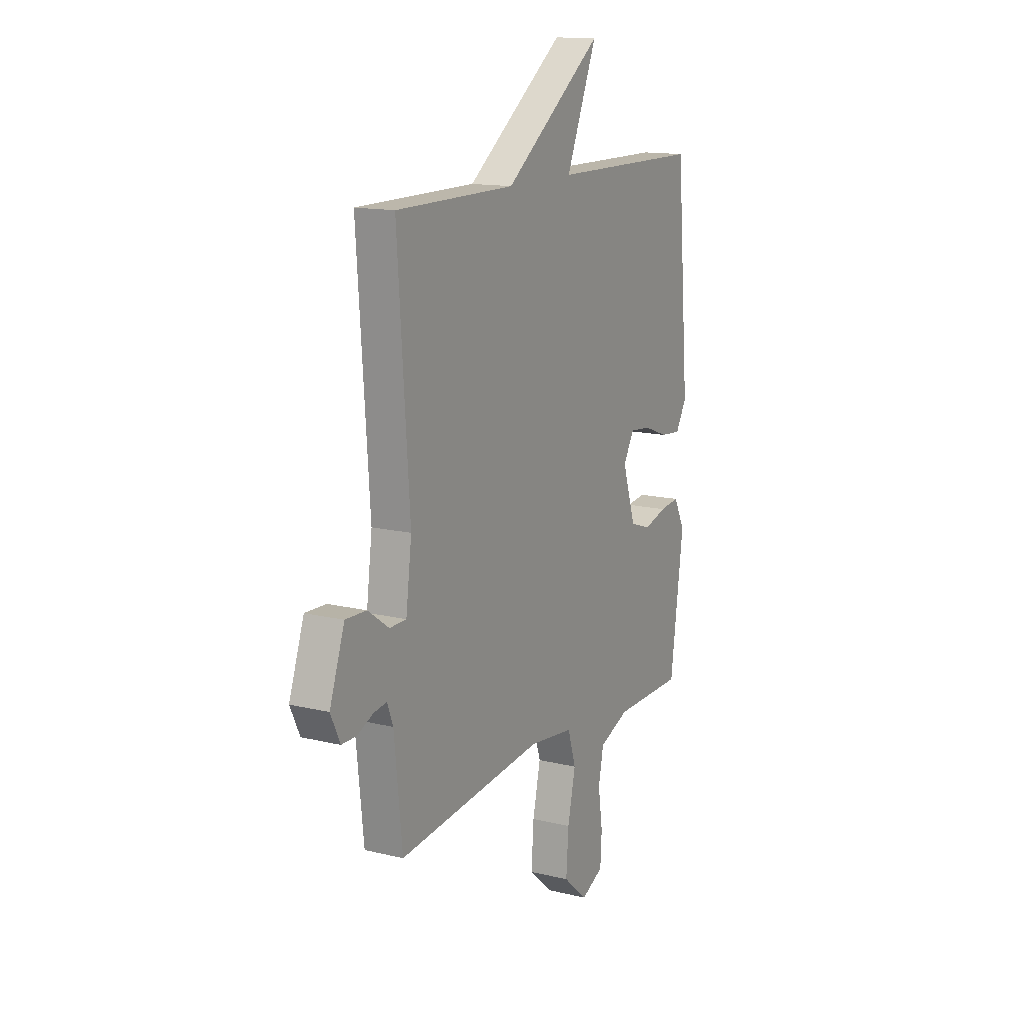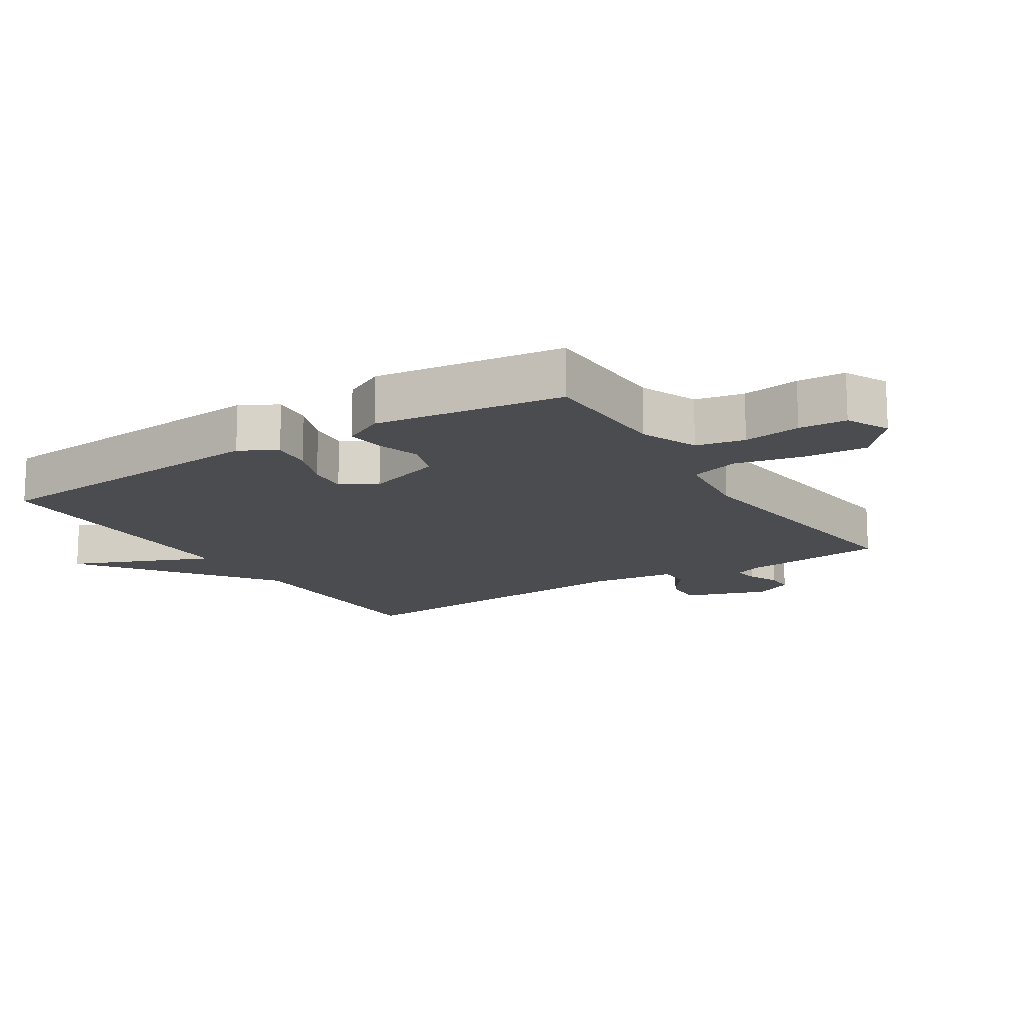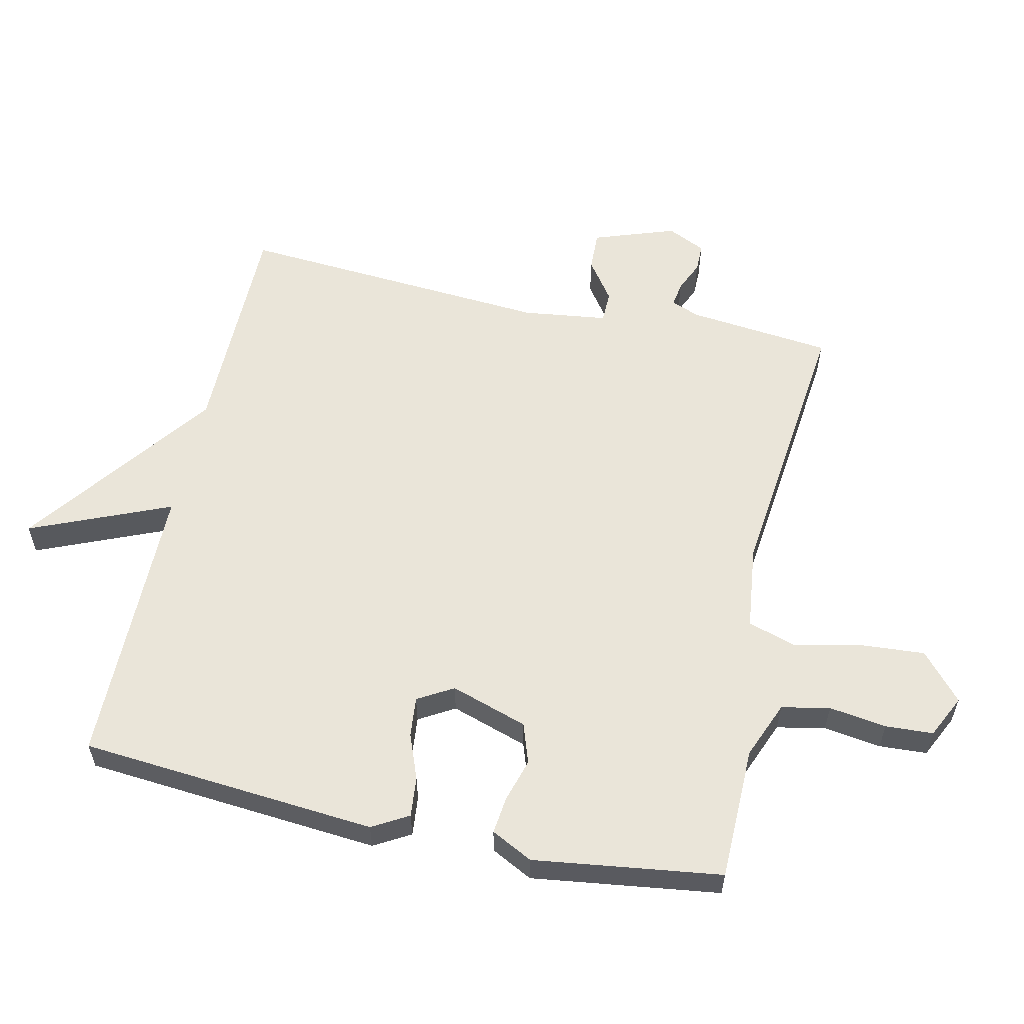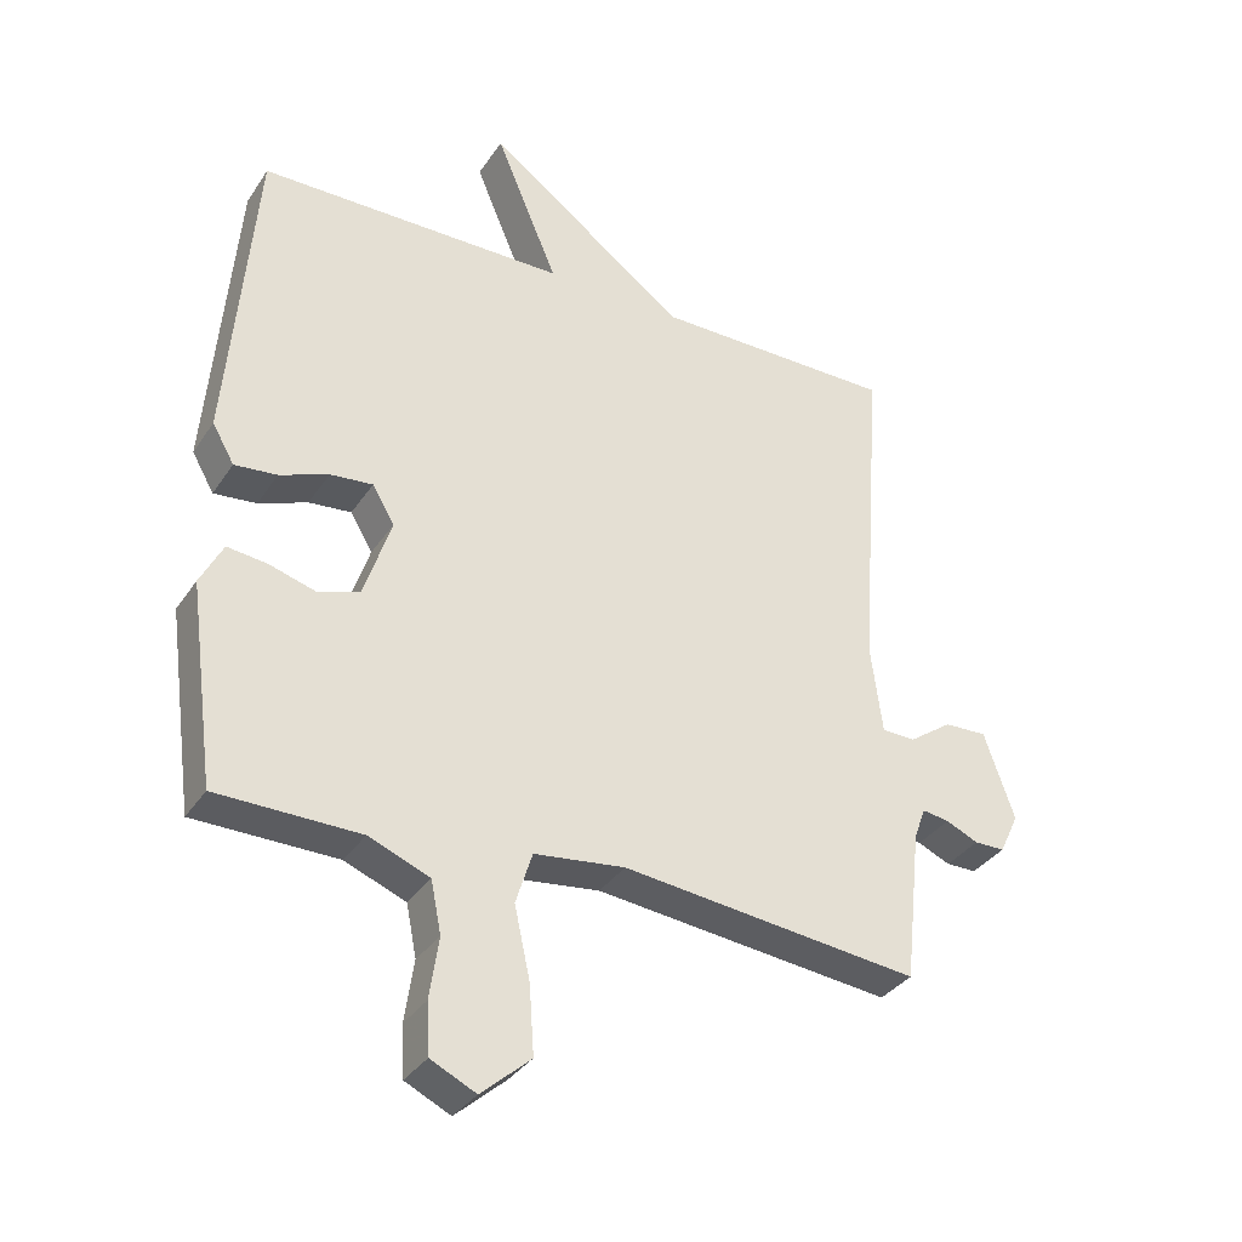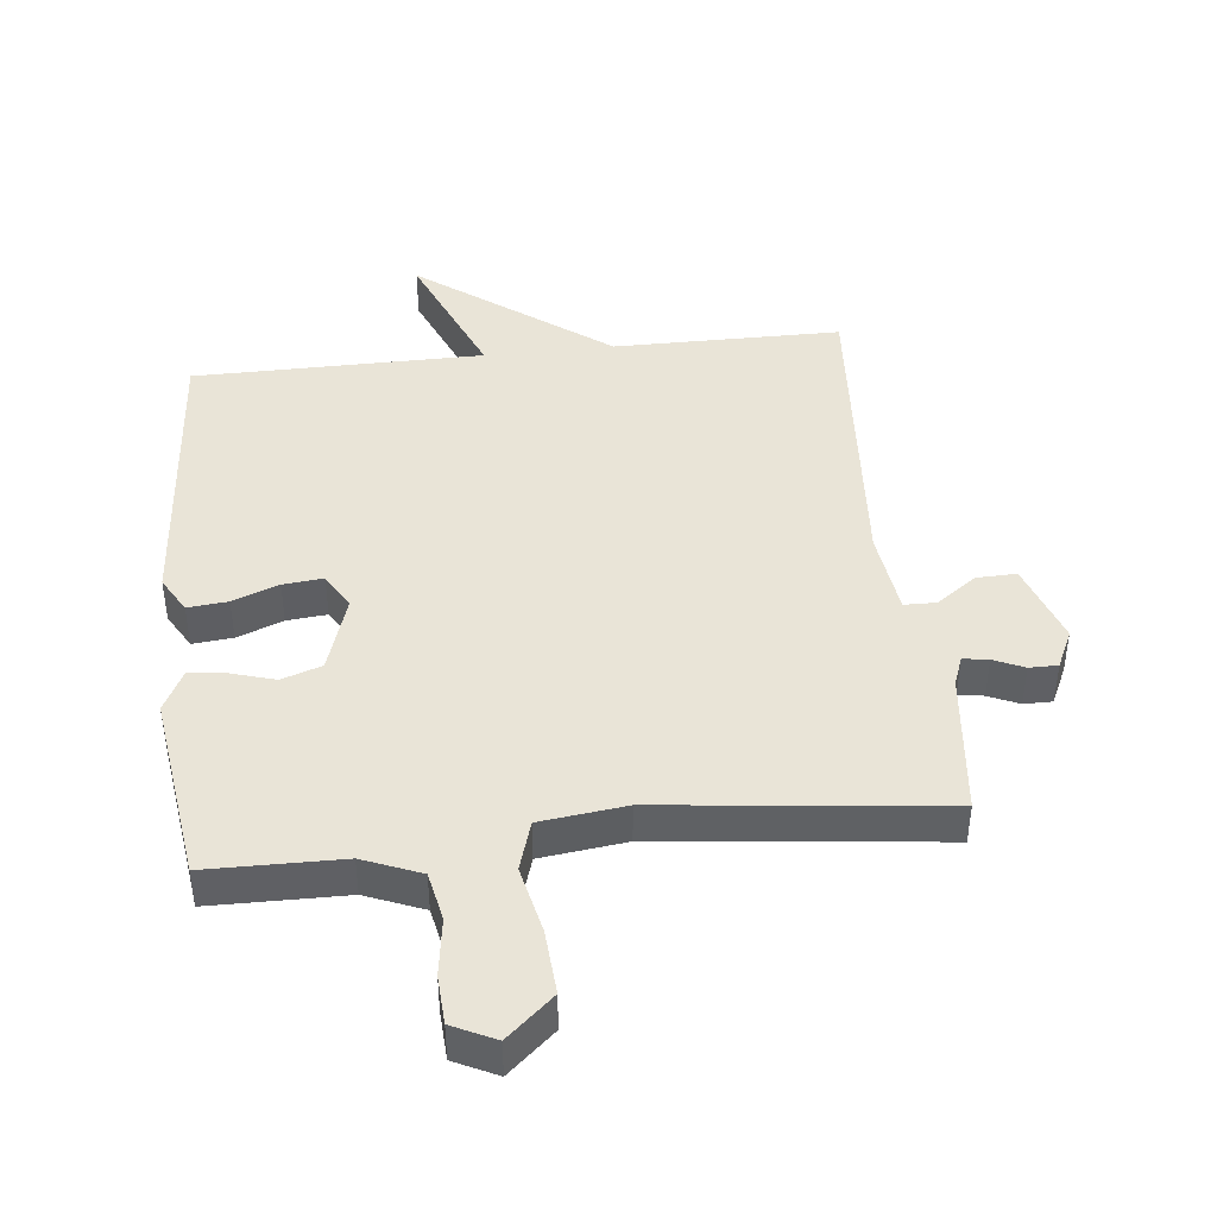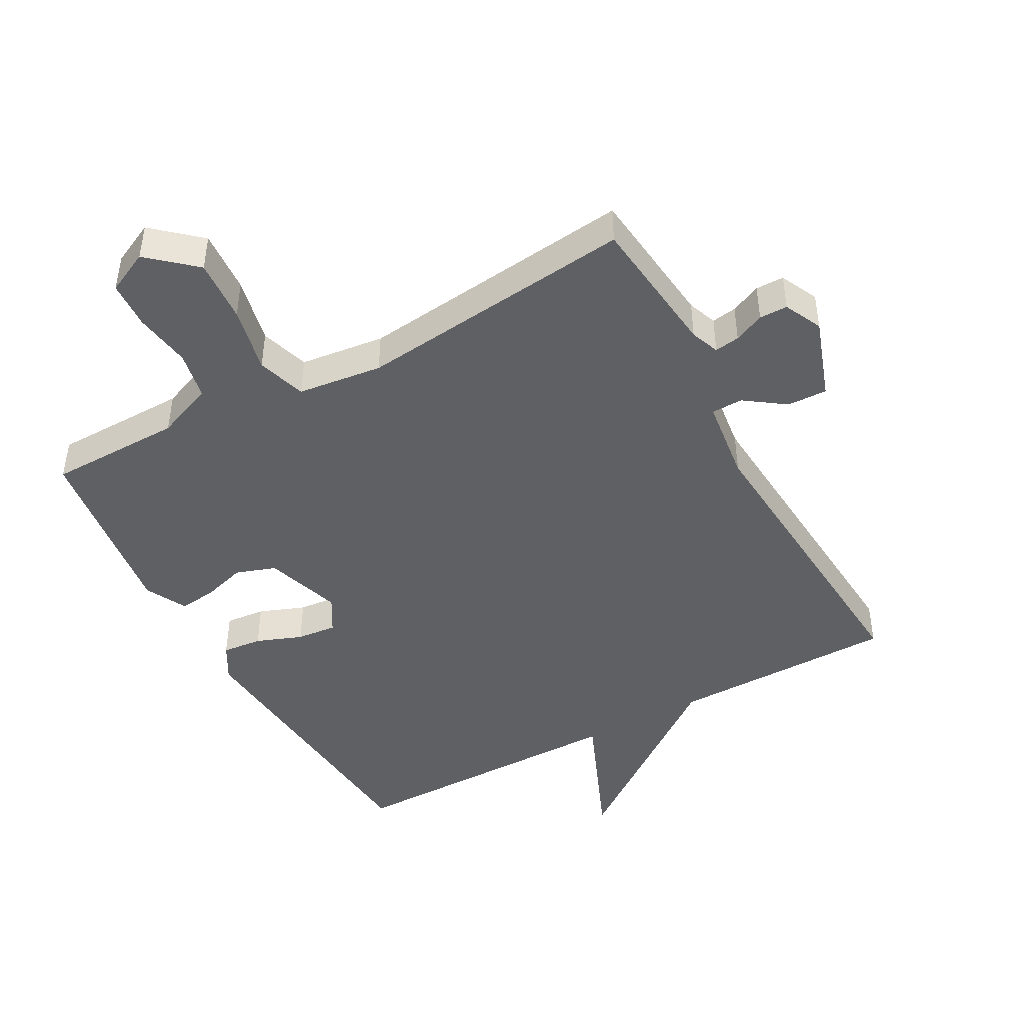
<metadata>
{"format":"obj","ext":"obj","renderer":"f3d","projection":"perspective","resolution":1024,"background":"white","views":[{"elev":14.1,"azim":-61.7,"up":"+Z"},{"elev":-15.0,"azim":122.4,"up":"+Y"},{"elev":58.0,"azim":102.4,"up":"+Y"},{"elev":-34.3,"azim":151.2,"up":"+Z"},{"elev":43.4,"azim":173.7,"up":"+Y"},{"elev":-45.1,"azim":-151.3,"up":"+Y"}]}
</metadata>
<code>
v 0.5 0.07 0.5
v 0.539 0.07 0.04
v 0.507 0.07 -0.016
v 0.445 0.07 -0.01
v 0.374 0.07 0.017
v 0.312 0.07 0.023
v 0.28 0.07 -0.032
v 0.319 0.07 -0.151
v 0.381 0.07 -0.172
v 0.448 0.07 -0.152
v 0.506 0.07 -0.145
v 0.539 0.07 -0.209
v 0.5 0.07 -0.5
v 0.292 0.07 -0.503
v 0.203 0.07 -0.539
v 0.188 0.07 -0.614
v 0.201 0.07 -0.703
v 0.197 0.07 -0.777
v 0.131 0.07 -0.809
v 0.059 0.07 -0.746
v 0.066 0.07 -0.647
v 0.089 0.07 -0.543
v 0.065 0.07 -0.467
v -0.067 0.07 -0.451
v -0.5 0.07 -0.5
v -0.524 0.07 -0.278
v -0.541 0.07 -0.233
v -0.58 0.07 -0.239
v -0.627 0.07 -0.26
v -0.671 0.07 -0.26
v -0.699 0.07 -0.201
v -0.655 0.07 -0.074
v -0.593 0.07 -0.076
v -0.531 0.07 -0.12
v -0.482 0.07 -0.119
v -0.465 0.07 0.012
v -0.5 0.07 0.5
v -0.148 0.07 0.502
v 0.143 0.07 0.719
v 0.052 0.07 0.502
v 0.5 0 0.5
v 0.539 0 0.04
v 0.507 0 -0.016
v 0.445 0 -0.01
v 0.374 0 0.017
v 0.312 0 0.023
v 0.28 0 -0.032
v 0.319 0 -0.151
v 0.381 0 -0.172
v 0.448 0 -0.152
v 0.506 0 -0.145
v 0.539 0 -0.209
v 0.5 0 -0.5
v 0.292 0 -0.503
v 0.203 0 -0.539
v 0.188 0 -0.614
v 0.201 0 -0.703
v 0.197 0 -0.777
v 0.131 0 -0.809
v 0.059 0 -0.746
v 0.066 0 -0.647
v 0.089 0 -0.543
v 0.065 0 -0.467
v -0.067 0 -0.451
v -0.5 0 -0.5
v -0.524 0 -0.278
v -0.541 0 -0.233
v -0.58 0 -0.239
v -0.627 0 -0.26
v -0.671 0 -0.26
v -0.699 0 -0.201
v -0.655 0 -0.074
v -0.593 0 -0.076
v -0.531 0 -0.12
v -0.482 0 -0.119
v -0.465 0 0.012
v -0.5 0 0.5
v -0.148 0 0.502
v 0.143 0 0.719
v 0.052 0 0.502
f 38 39 40
f 40 1 2
f 38 40 2
f 37 38 2
f 36 37 2
f 32 33 34
f 31 32 34
f 30 31 34
f 29 30 34
f 28 29 34
f 27 28 34 35
f 26 27 35
f 24 25 26 35
f 23 24 35 36
f 20 21 22
f 19 20 22
f 18 19 22
f 17 18 22
f 16 17 22
f 15 16 22 23
f 14 15 23 36
f 12 13 14
f 11 12 14
f 10 11 14
f 9 10 14
f 8 9 14 36
f 2 3 4 5
f 2 5 6
f 36 2 6
f 7 8 36
f 6 7 36
f 80 79 78
f 42 41 80
f 42 80 78
f 42 78 77
f 42 77 76
f 74 73 72
f 74 72 71
f 74 71 70
f 74 70 69
f 74 69 68
f 75 74 68 67
f 75 67 66
f 75 66 65 64
f 76 75 64 63
f 62 61 60
f 62 60 59
f 62 59 58
f 62 58 57
f 62 57 56
f 63 62 56 55
f 76 63 55 54
f 54 53 52
f 54 52 51
f 54 51 50
f 54 50 49
f 76 54 49 48
f 45 44 43 42
f 46 45 42
f 46 42 76
f 76 48 47
f 76 47 46
f 1 41 42 2
f 2 42 43 3
f 3 43 44 4
f 4 44 45 5
f 5 45 46 6
f 6 46 47 7
f 7 47 48 8
f 8 48 49 9
f 9 49 50 10
f 10 50 51 11
f 11 51 52 12
f 12 52 53 13
f 13 53 54 14
f 14 54 55 15
f 15 55 56 16
f 16 56 57 17
f 17 57 58 18
f 18 58 59 19
f 19 59 60 20
f 20 60 61 21
f 21 61 62 22
f 22 62 63 23
f 23 63 64 24
f 24 64 65 25
f 25 65 66 26
f 26 66 67 27
f 27 67 68 28
f 28 68 69 29
f 29 69 70 30
f 30 70 71 31
f 31 71 72 32
f 32 72 73 33
f 33 73 74 34
f 34 74 75 35
f 35 75 76 36
f 36 76 77 37
f 37 77 78 38
f 38 78 79 39
f 39 79 80 40
f 40 80 41 1

</code>
